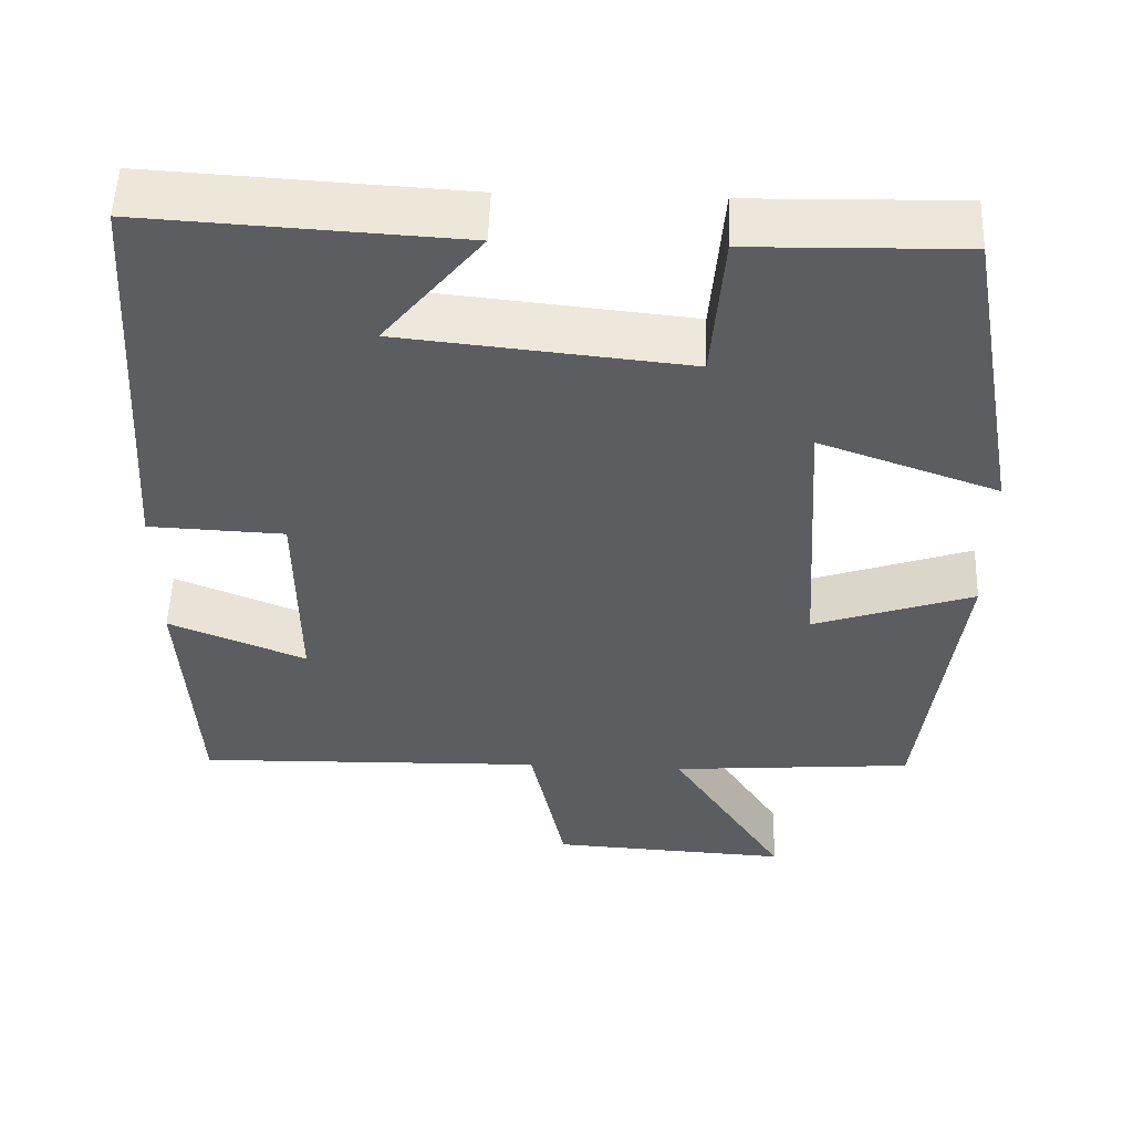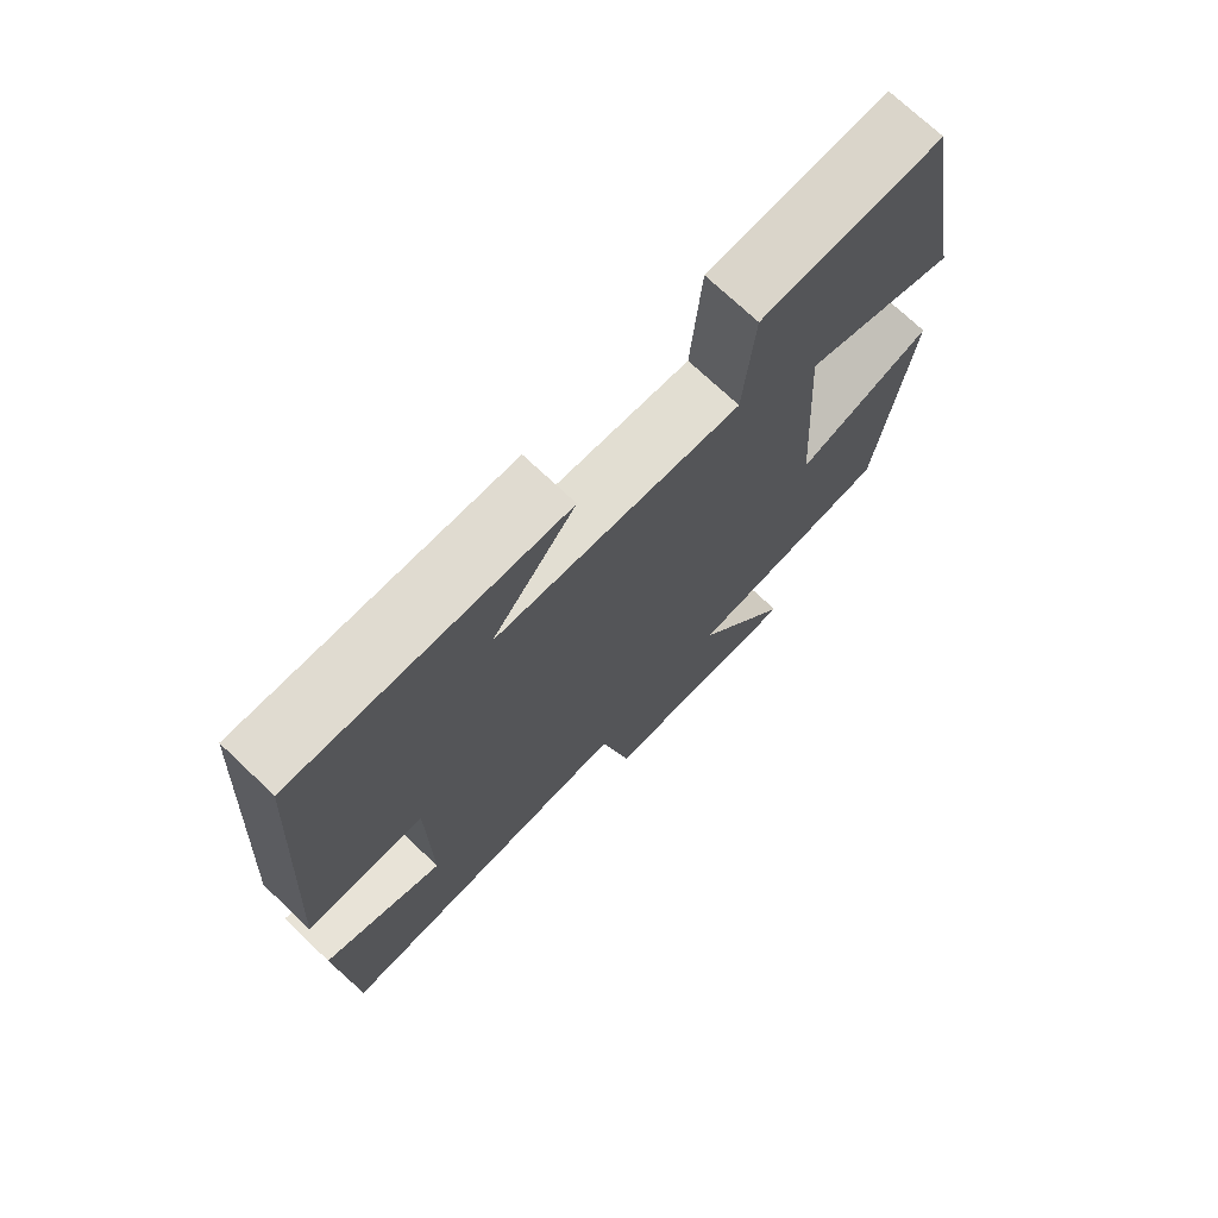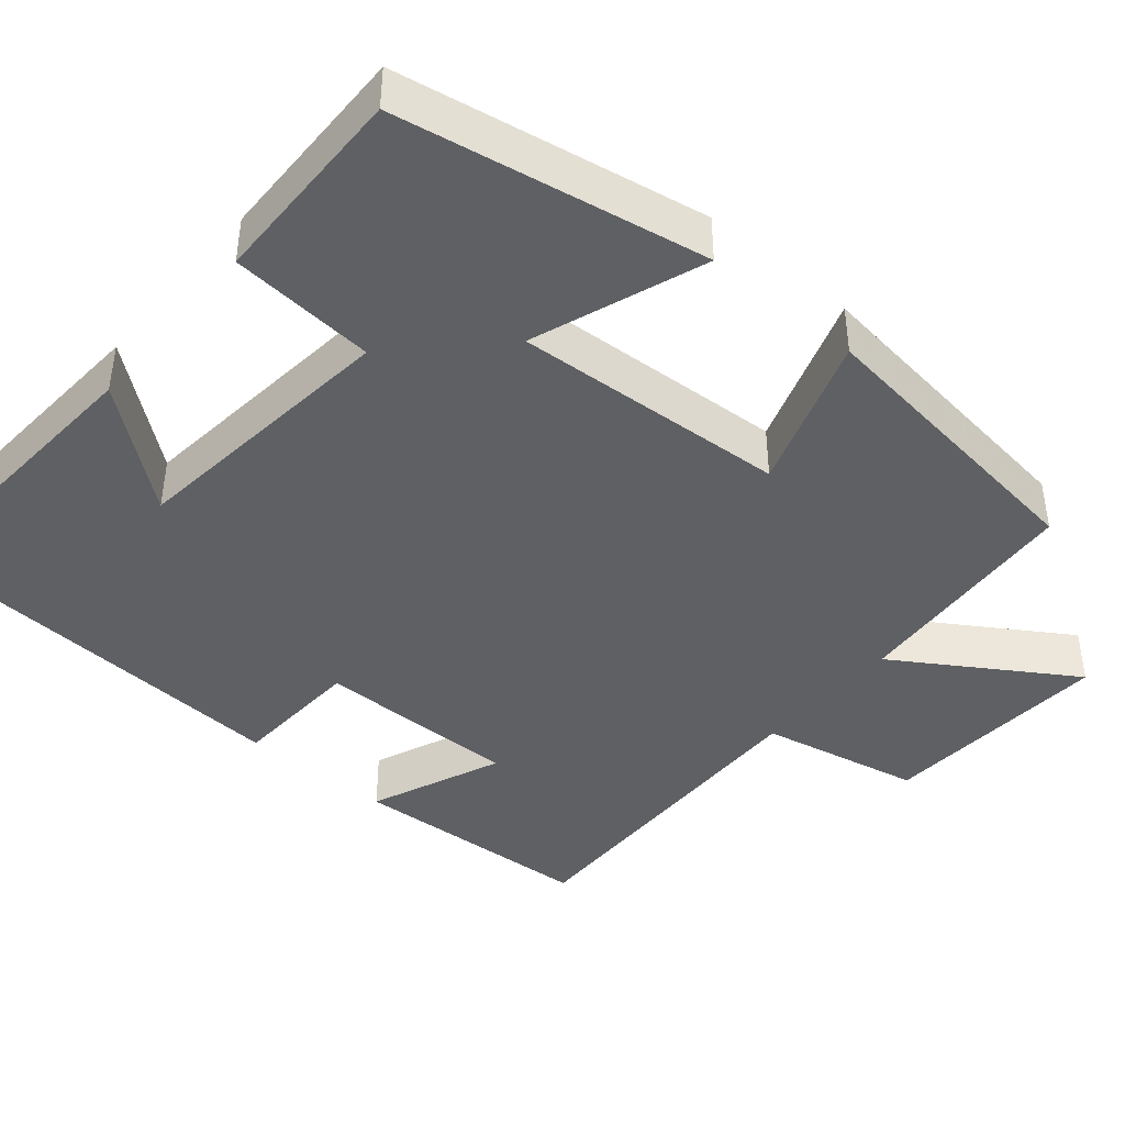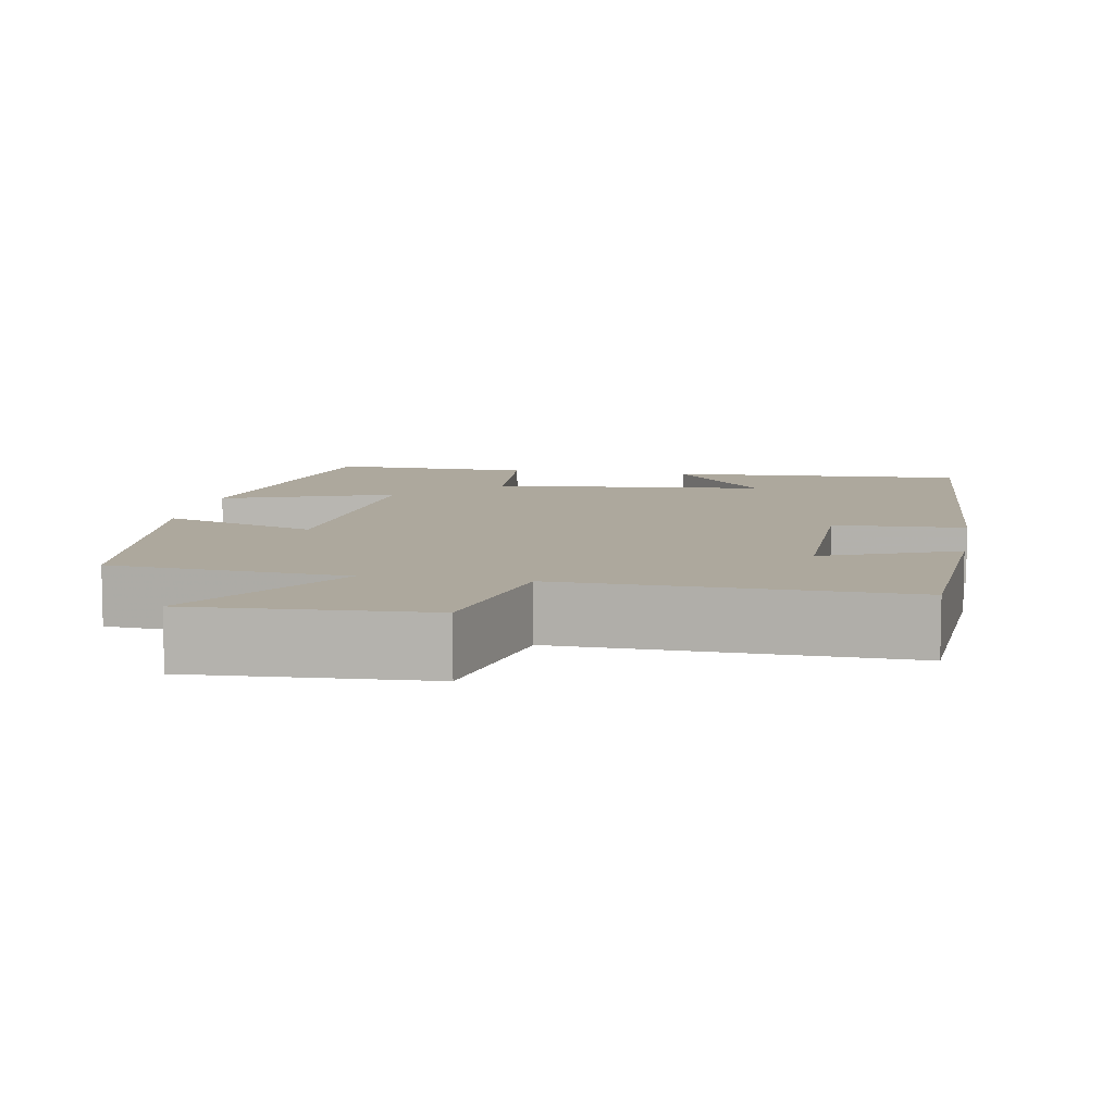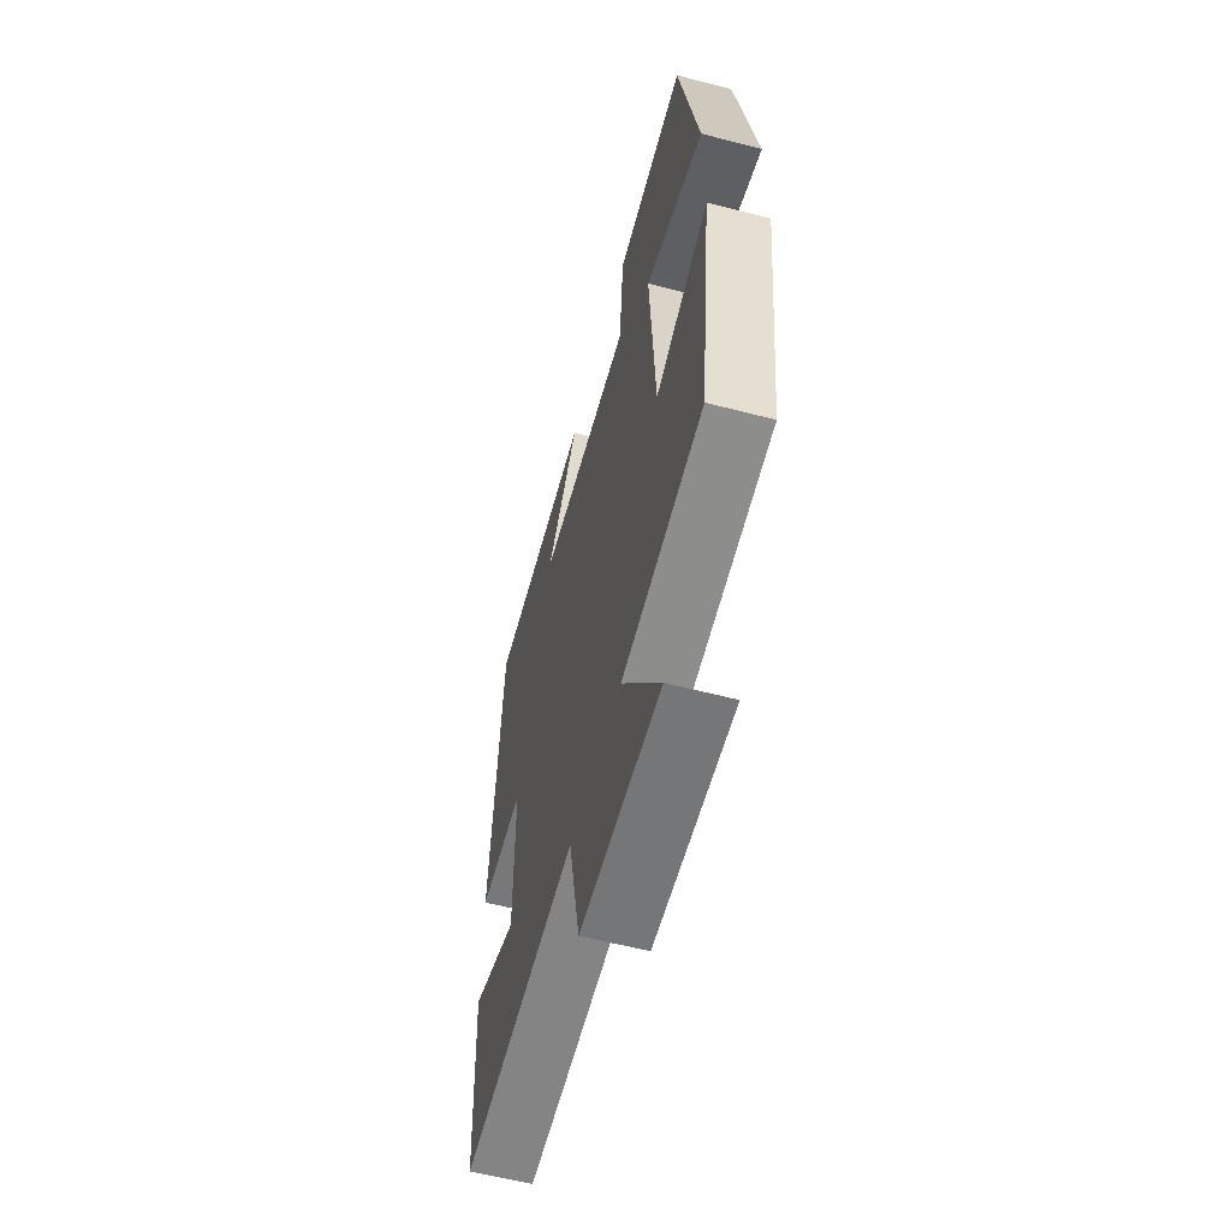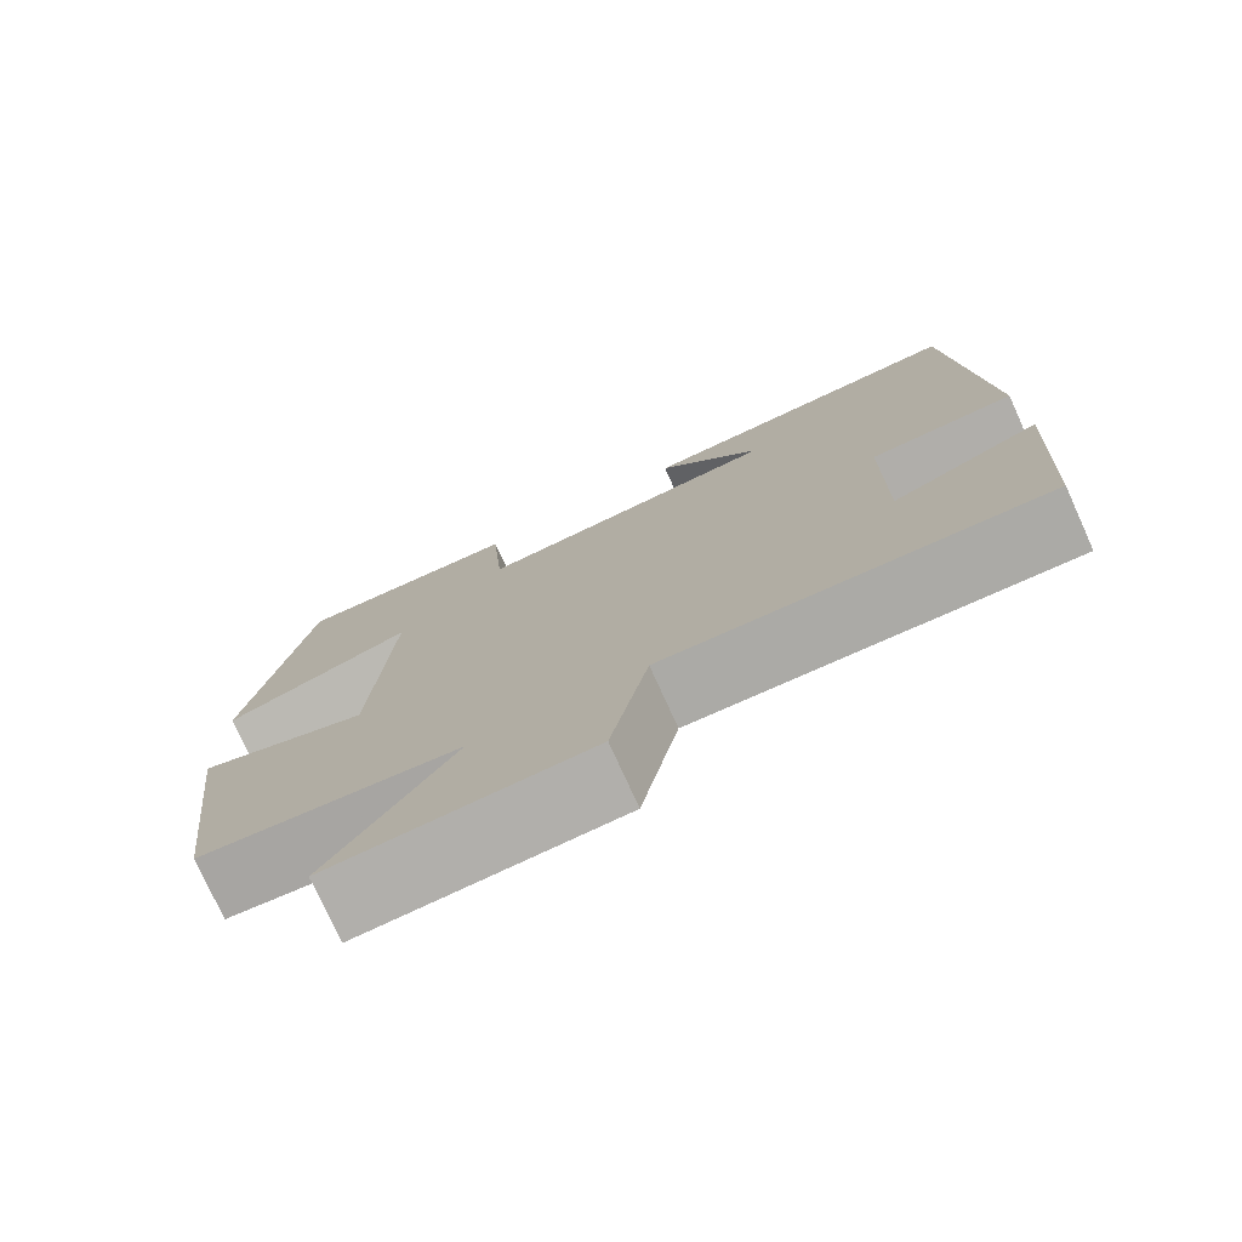
<metadata>
{"format":"obj","ext":"obj","renderer":"f3d","projection":"perspective","resolution":1024,"background":"white","views":[{"elev":53.1,"azim":2.0,"up":"+Z"},{"elev":73.0,"azim":-46.6,"up":"+Z"},{"elev":-42.1,"azim":49.6,"up":"+Y"},{"elev":8.7,"azim":-169.8,"up":"+Y"},{"elev":-59.8,"azim":75.1,"up":"+Z"},{"elev":-76.6,"azim":-155.6,"up":"+Z"}]}
</metadata>
<code>
v 0.453 0.07 -0.475
v 0.152 0.07 -0.5
v 0.295 0.07 -0.723
v -0.003 0.07 -0.707
v -0.046 0.07 -0.5
v -0.482 0.07 -0.512
v -0.5 0.07 -0.196
v -0.33 0.07 -0.265
v -0.332 0.07 -0.005
v -0.5 0.07 0.002
v -0.466 0.07 0.522
v -0.08 0.07 0.5
v -0.201 0.07 0.35
v 0.153 0.07 0.314
v 0.168 0.07 0.5
v 0.429 0.07 0.506
v 0.5 0.07 0.113
v 0.28 0.07 0.191
v 0.302 0.07 -0.159
v 0.5 0.07 -0.091
v 0.453 0 -0.475
v 0.152 0 -0.5
v 0.295 0 -0.723
v -0.003 0 -0.707
v -0.046 0 -0.5
v -0.482 0 -0.512
v -0.5 0 -0.196
v -0.33 0 -0.265
v -0.332 0 -0.005
v -0.5 0 0.002
v -0.466 0 0.522
v -0.08 0 0.5
v -0.201 0 0.35
v 0.153 0 0.314
v 0.168 0 0.5
v 0.429 0 0.506
v 0.5 0 0.113
v 0.28 0 0.191
v 0.302 0 -0.159
v 0.5 0 -0.091
f 19 20 1 2
f 18 19 2
f 16 17 18
f 15 16 18
f 14 15 18
f 13 14 18 2
f 10 11 12 13
f 9 10 13
f 8 9 13 2
f 5 6 7 8
f 5 8 2 3
f 3 4 5
f 22 21 40 39
f 22 39 38
f 38 37 36
f 38 36 35
f 38 35 34
f 22 38 34 33
f 33 32 31 30
f 33 30 29
f 22 33 29 28
f 28 27 26 25
f 23 22 28 25
f 25 24 23
f 1 21 22 2
f 2 22 23 3
f 3 23 24 4
f 4 24 25 5
f 5 25 26 6
f 6 26 27 7
f 7 27 28 8
f 8 28 29 9
f 9 29 30 10
f 10 30 31 11
f 11 31 32 12
f 12 32 33 13
f 13 33 34 14
f 14 34 35 15
f 15 35 36 16
f 16 36 37 17
f 17 37 38 18
f 18 38 39 19
f 19 39 40 20
f 20 40 21 1

</code>
